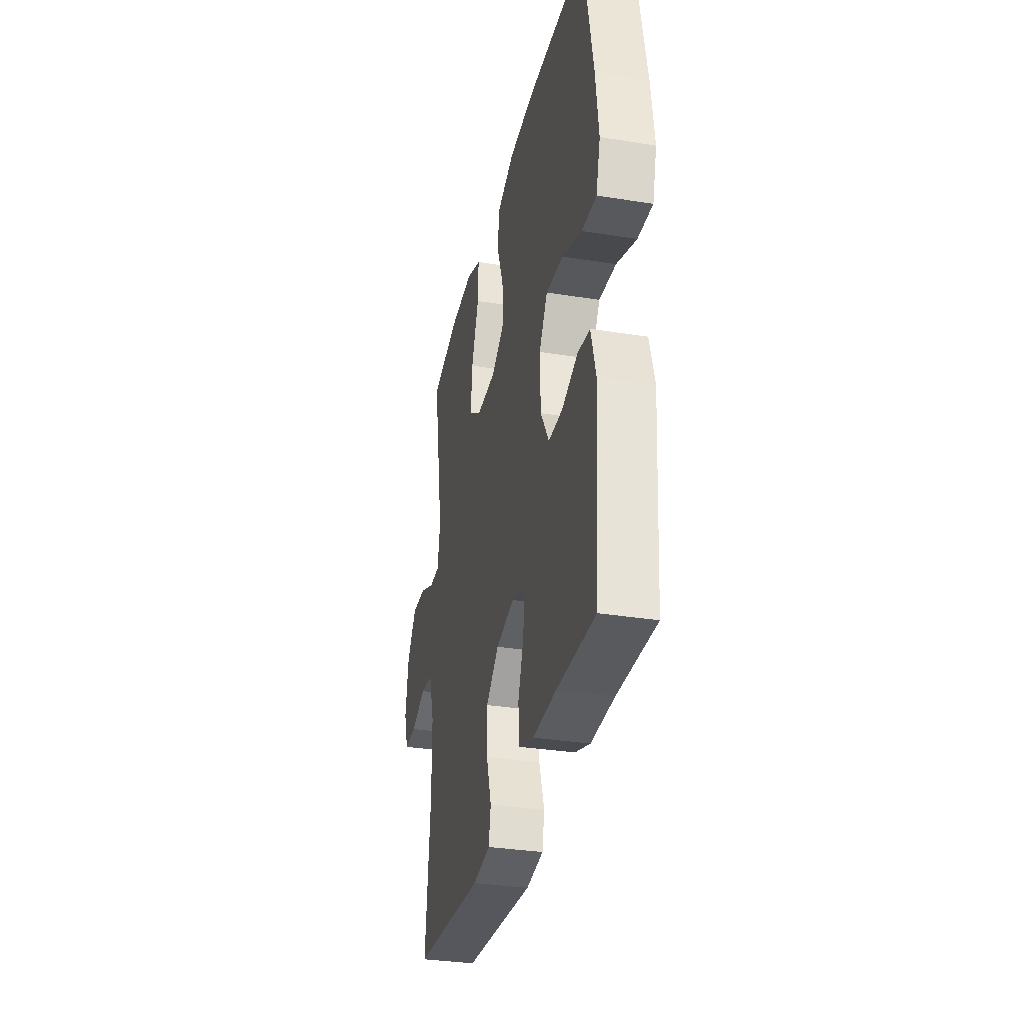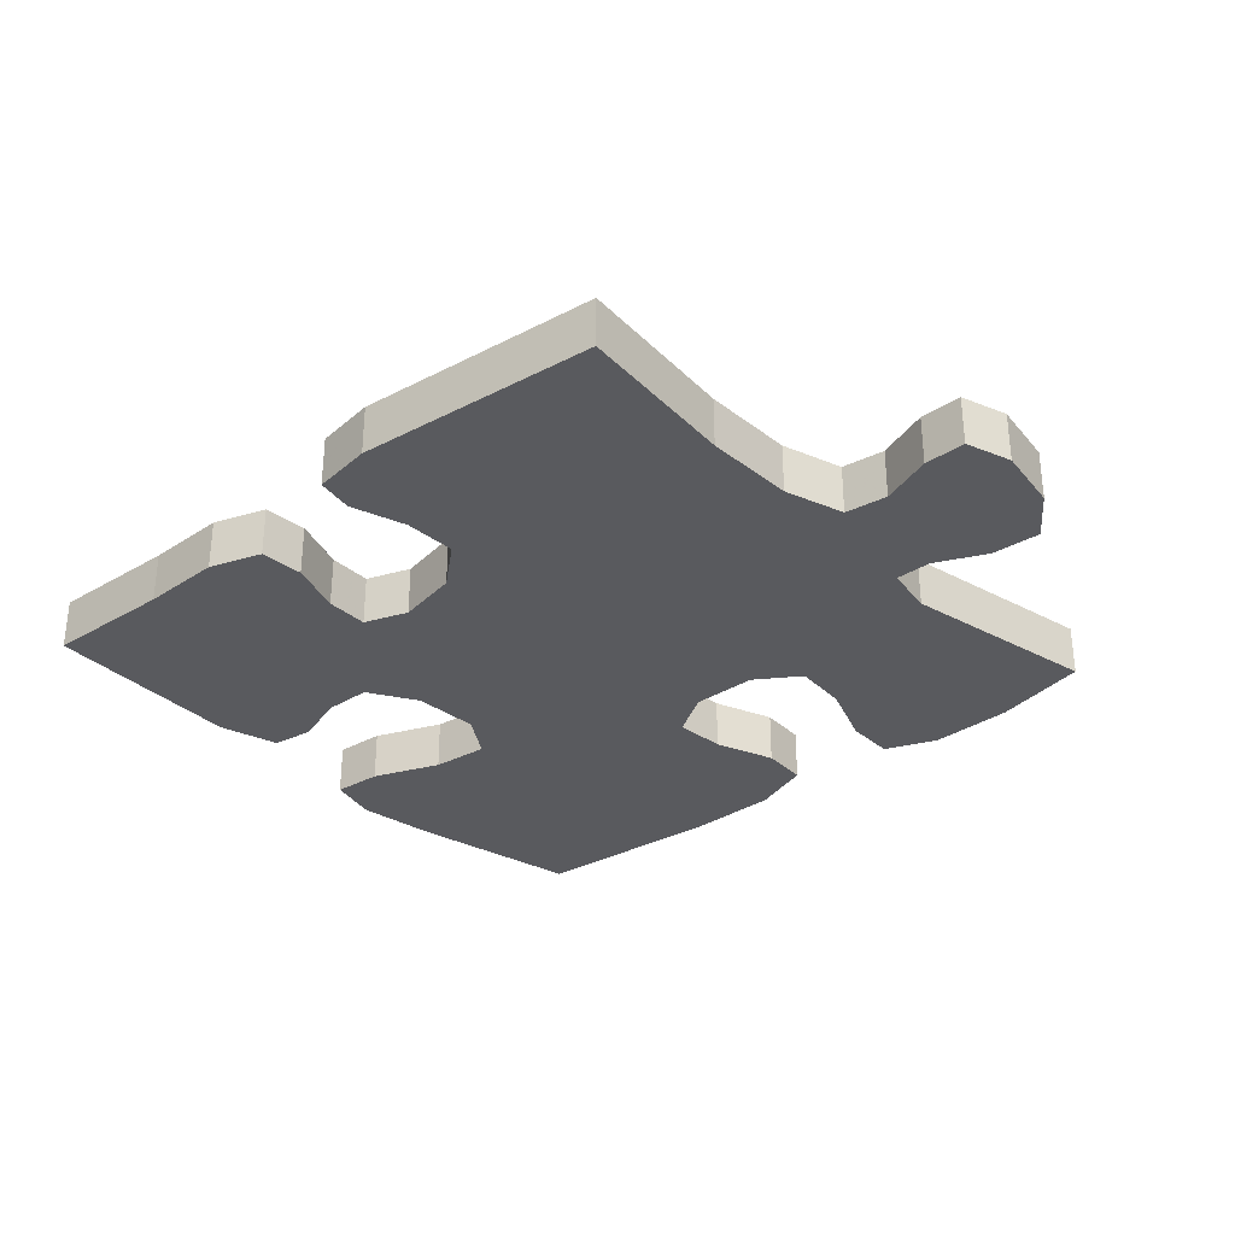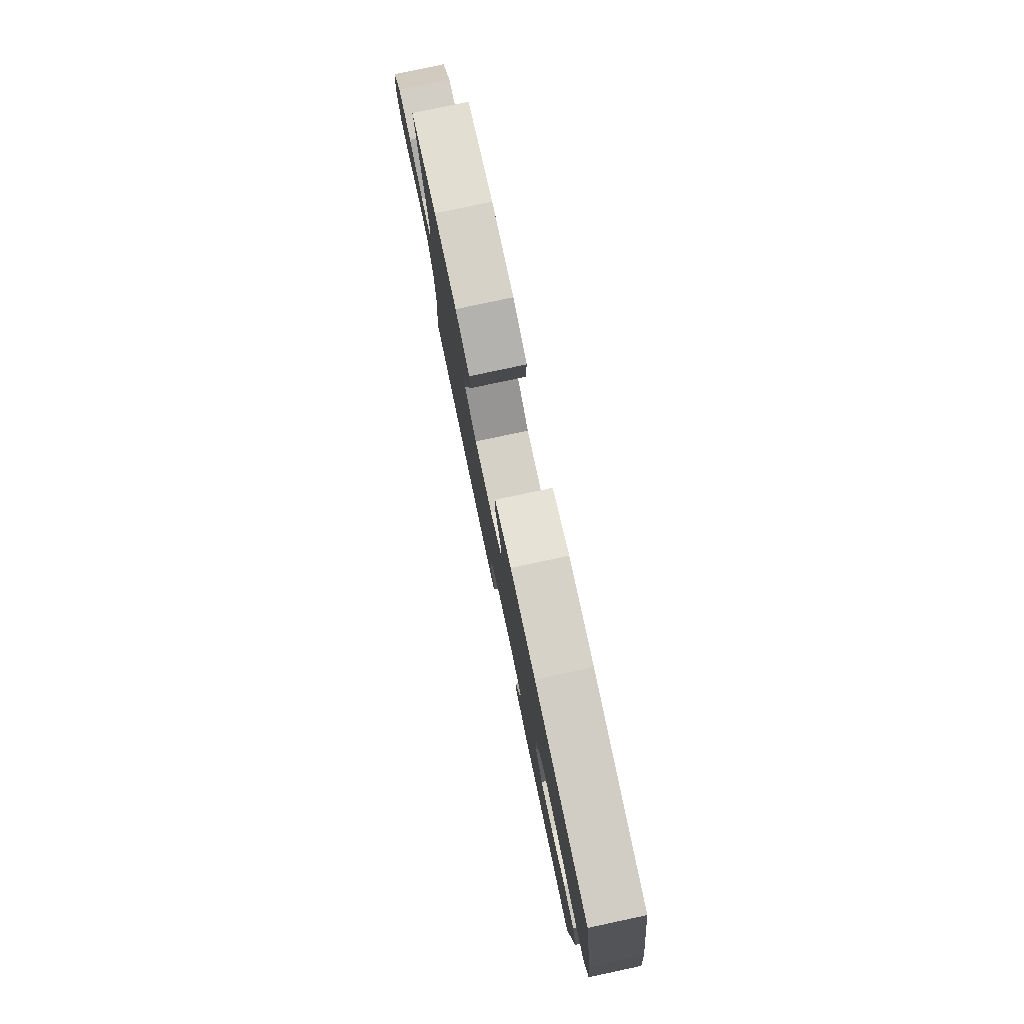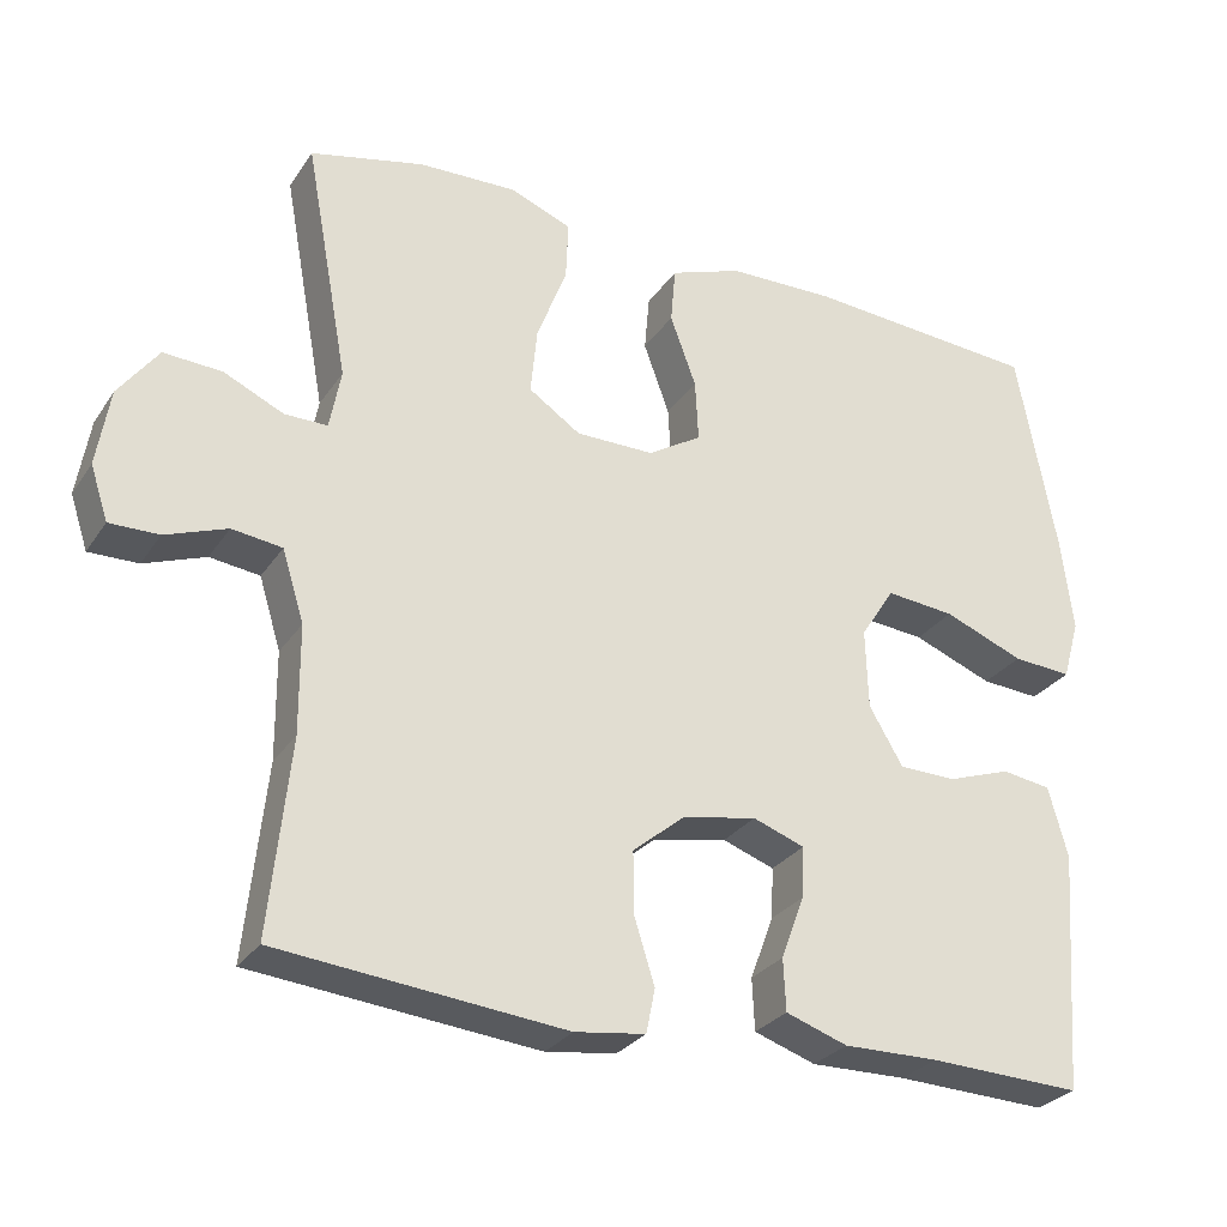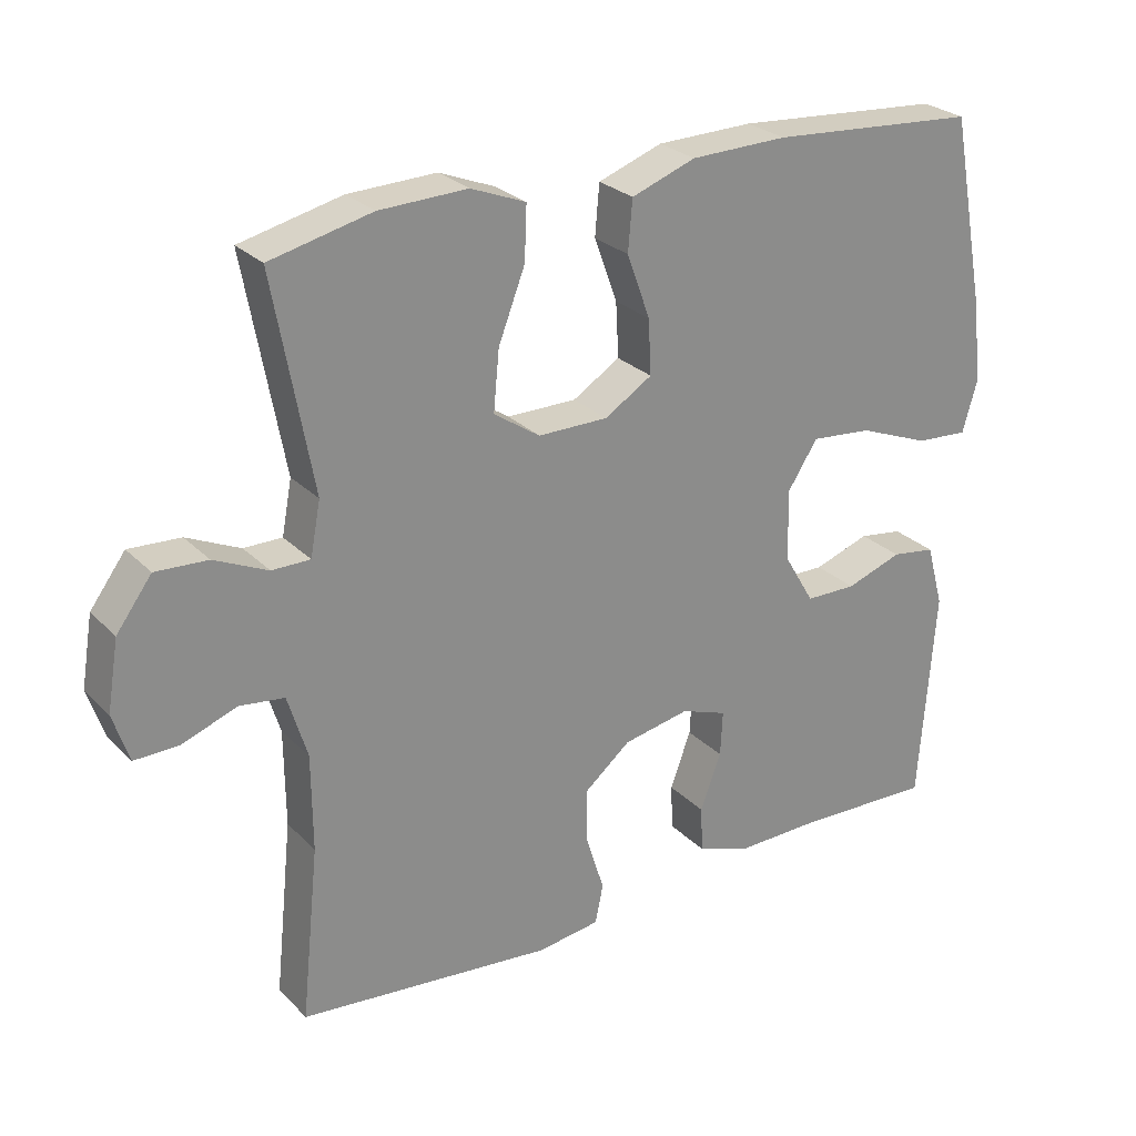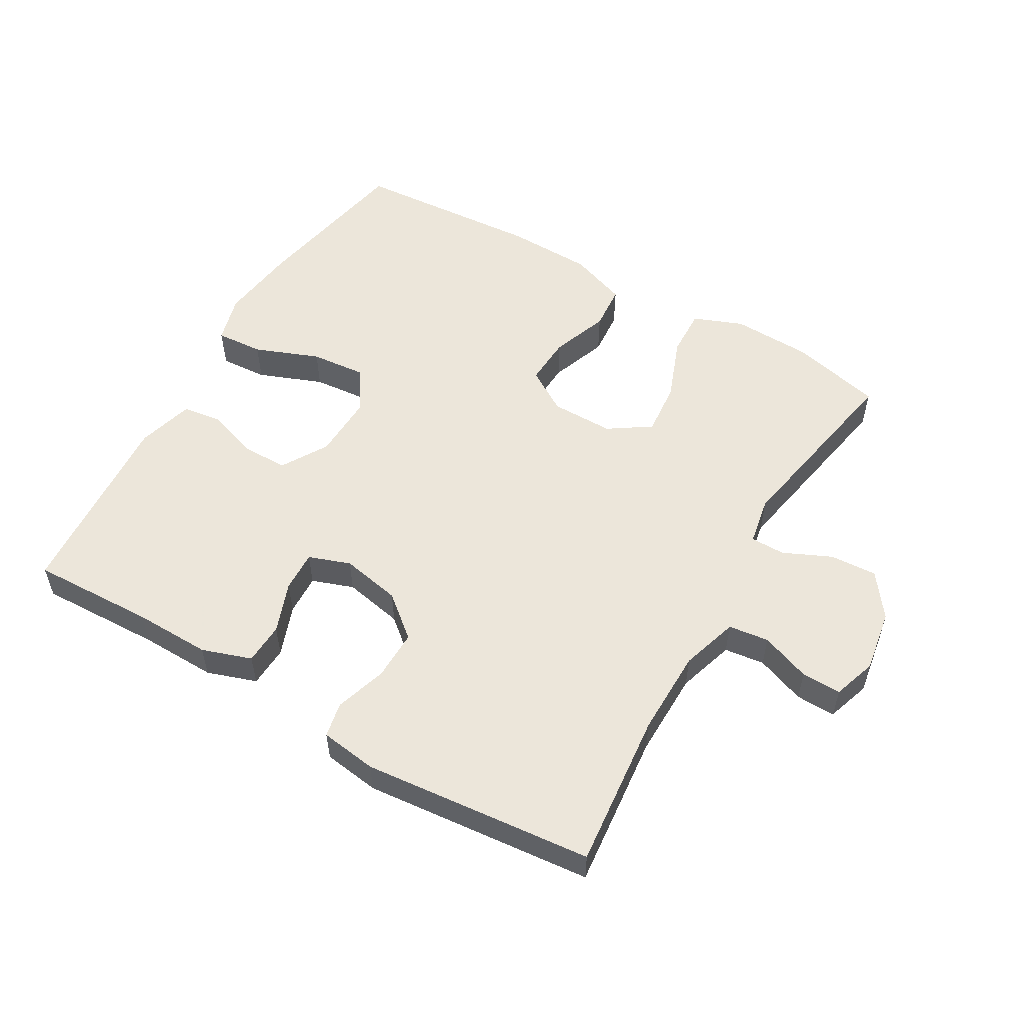
<metadata>
{"format":"obj","ext":"obj","renderer":"f3d","projection":"perspective","resolution":1024,"background":"white","views":[{"elev":-32.9,"azim":77.5,"up":"+Z"},{"elev":-31.3,"azim":-137.9,"up":"+Y"},{"elev":79.6,"azim":78.0,"up":"+Z"},{"elev":-28.4,"azim":-27.2,"up":"+Z"},{"elev":26.4,"azim":-33.6,"up":"+Z"},{"elev":54.6,"azim":-149.7,"up":"+Y"}]}
</metadata>
<code>
v 0.5 0.07 0.5
v 0.548 0.07 0.245
v 0.563 0.07 0.125
v 0.542 0.07 0.051
v 0.469 0.07 0.056
v 0.37 0.07 0.095
v 0.285 0.07 0.103
v 0.243 0.07 0.038
v 0.246 0.07 -0.061
v 0.288 0.07 -0.132
v 0.359 0.07 -0.133
v 0.437 0.07 -0.106
v 0.498 0.07 -0.115
v 0.522 0.07 -0.202
v 0.5 0.07 -0.5
v 0.311 0.07 -0.493
v 0.193 0.07 -0.495
v 0.117 0.07 -0.469
v 0.114 0.07 -0.405
v 0.143 0.07 -0.327
v 0.146 0.07 -0.264
v 0.082 0.07 -0.241
v -0.01 0.07 -0.259
v -0.074 0.07 -0.312
v -0.073 0.07 -0.389
v -0.048 0.07 -0.469
v -0.059 0.07 -0.523
v -0.146 0.07 -0.535
v -0.5 0.07 -0.5
v -0.475 0.07 -0.26
v -0.476 0.07 -0.127
v -0.503 0.07 -0.039
v -0.565 0.07 -0.031
v -0.641 0.07 -0.059
v -0.702 0.07 -0.06
v -0.724 0.07 0.007
v -0.708 0.07 0.103
v -0.659 0.07 0.169
v -0.587 0.07 0.165
v -0.513 0.07 0.131
v -0.46 0.07 0.131
v -0.446 0.07 0.205
v -0.5 0.07 0.5
v -0.359 0.07 0.533
v -0.237 0.07 0.537
v -0.161 0.07 0.507
v -0.164 0.07 0.433
v -0.201 0.07 0.337
v -0.209 0.07 0.254
v -0.145 0.07 0.211
v -0.048 0.07 0.211
v 0.018 0.07 0.252
v 0.014 0.07 0.328
v -0.018 0.07 0.416
v -0.012 0.07 0.486
v 0.077 0.07 0.518
v 0.211 0.07 0.521
v 0.5 0 0.5
v 0.548 0 0.245
v 0.563 0 0.125
v 0.542 0 0.051
v 0.469 0 0.056
v 0.37 0 0.095
v 0.285 0 0.103
v 0.243 0 0.038
v 0.246 0 -0.061
v 0.288 0 -0.132
v 0.359 0 -0.133
v 0.437 0 -0.106
v 0.498 0 -0.115
v 0.522 0 -0.202
v 0.5 0 -0.5
v 0.311 0 -0.493
v 0.193 0 -0.495
v 0.117 0 -0.469
v 0.114 0 -0.405
v 0.143 0 -0.327
v 0.146 0 -0.264
v 0.082 0 -0.241
v -0.01 0 -0.259
v -0.074 0 -0.312
v -0.073 0 -0.389
v -0.048 0 -0.469
v -0.059 0 -0.523
v -0.146 0 -0.535
v -0.5 0 -0.5
v -0.475 0 -0.26
v -0.476 0 -0.127
v -0.503 0 -0.039
v -0.565 0 -0.031
v -0.641 0 -0.059
v -0.702 0 -0.06
v -0.724 0 0.007
v -0.708 0 0.103
v -0.659 0 0.169
v -0.587 0 0.165
v -0.513 0 0.131
v -0.46 0 0.131
v -0.446 0 0.205
v -0.5 0 0.5
v -0.359 0 0.533
v -0.237 0 0.537
v -0.161 0 0.507
v -0.164 0 0.433
v -0.201 0 0.337
v -0.209 0 0.254
v -0.145 0 0.211
v -0.048 0 0.211
v 0.018 0 0.252
v 0.014 0 0.328
v -0.018 0 0.416
v -0.012 0 0.486
v 0.077 0 0.518
v 0.211 0 0.521
f 4 5 6
f 3 4 6
f 2 3 6
f 1 2 6
f 57 1 6
f 56 57 6
f 55 56 6
f 54 55 6
f 53 54 6
f 52 53 6 7
f 51 52 7 8
f 50 51 8 9
f 49 50 9 10
f 46 47 48
f 45 46 48
f 44 45 48
f 43 44 48
f 42 43 48
f 41 42 48 49
f 38 39 40
f 37 38 40
f 36 37 40
f 35 36 40
f 34 35 40
f 33 34 40
f 32 33 40 41
f 41 49 10
f 32 41 10
f 31 32 10
f 28 29 30
f 27 28 30
f 26 27 30
f 25 26 30
f 24 25 30 31
f 18 19 20
f 17 18 20
f 16 17 20
f 16 20 21
f 15 16 21
f 14 15 21
f 13 14 21
f 12 13 21
f 11 12 21
f 10 11 21 22
f 23 24 31
f 10 22 23 31
f 63 62 61
f 63 61 60
f 63 60 59
f 63 59 58
f 63 58 114
f 63 114 113
f 63 113 112
f 63 112 111
f 63 111 110
f 64 63 110 109
f 65 64 109 108
f 66 65 108 107
f 67 66 107 106
f 105 104 103
f 105 103 102
f 105 102 101
f 105 101 100
f 105 100 99
f 106 105 99 98
f 97 96 95
f 97 95 94
f 97 94 93
f 97 93 92
f 97 92 91
f 97 91 90
f 98 97 90 89
f 67 106 98
f 67 98 89
f 67 89 88
f 87 86 85
f 87 85 84
f 87 84 83
f 87 83 82
f 88 87 82 81
f 77 76 75
f 77 75 74
f 77 74 73
f 78 77 73
f 78 73 72
f 78 72 71
f 78 71 70
f 78 70 69
f 78 69 68
f 79 78 68 67
f 88 81 80
f 88 80 79 67
f 1 58 59 2
f 2 59 60 3
f 3 60 61 4
f 4 61 62 5
f 5 62 63 6
f 6 63 64 7
f 7 64 65 8
f 8 65 66 9
f 9 66 67 10
f 10 67 68 11
f 11 68 69 12
f 12 69 70 13
f 13 70 71 14
f 14 71 72 15
f 15 72 73 16
f 16 73 74 17
f 17 74 75 18
f 18 75 76 19
f 19 76 77 20
f 20 77 78 21
f 21 78 79 22
f 22 79 80 23
f 23 80 81 24
f 24 81 82 25
f 25 82 83 26
f 26 83 84 27
f 27 84 85 28
f 28 85 86 29
f 29 86 87 30
f 30 87 88 31
f 31 88 89 32
f 32 89 90 33
f 33 90 91 34
f 34 91 92 35
f 35 92 93 36
f 36 93 94 37
f 37 94 95 38
f 38 95 96 39
f 39 96 97 40
f 40 97 98 41
f 41 98 99 42
f 42 99 100 43
f 43 100 101 44
f 44 101 102 45
f 45 102 103 46
f 46 103 104 47
f 47 104 105 48
f 48 105 106 49
f 49 106 107 50
f 50 107 108 51
f 51 108 109 52
f 52 109 110 53
f 53 110 111 54
f 54 111 112 55
f 55 112 113 56
f 56 113 114 57
f 57 114 58 1

</code>
